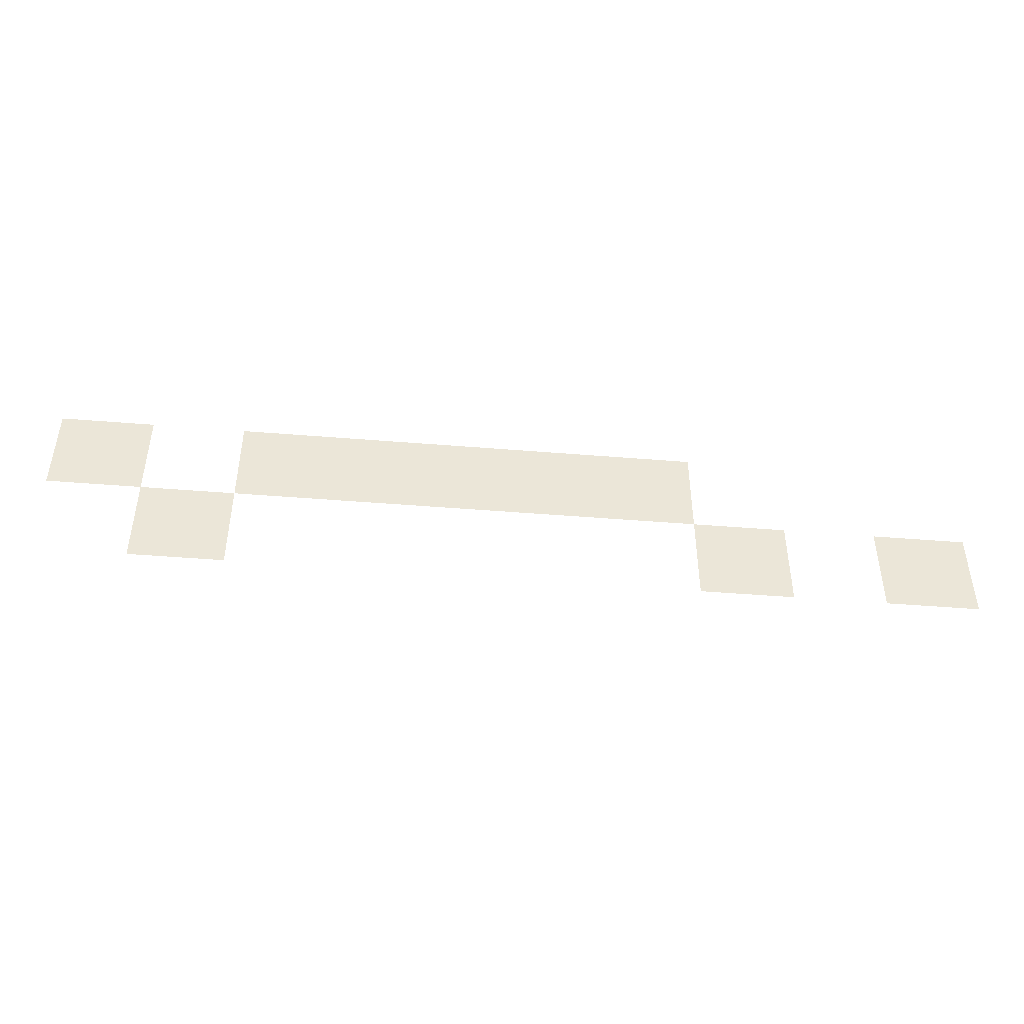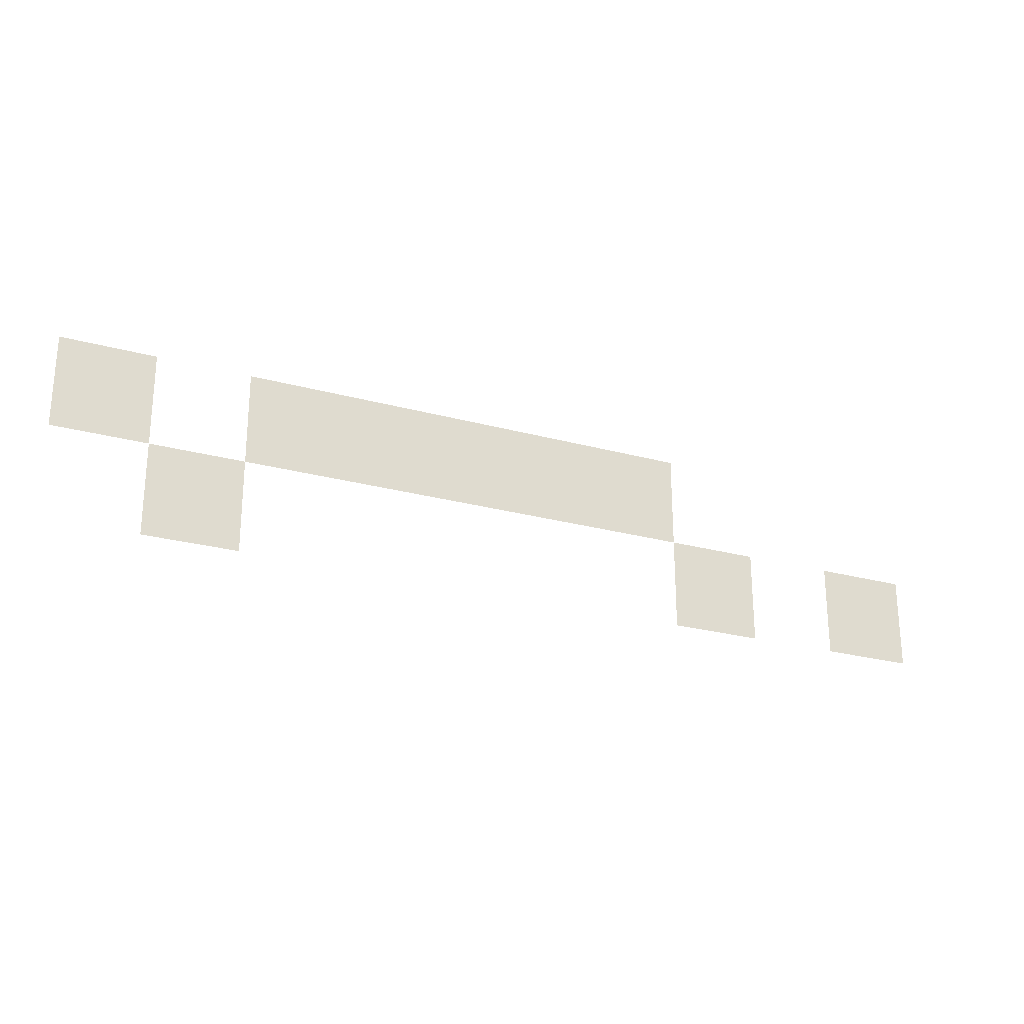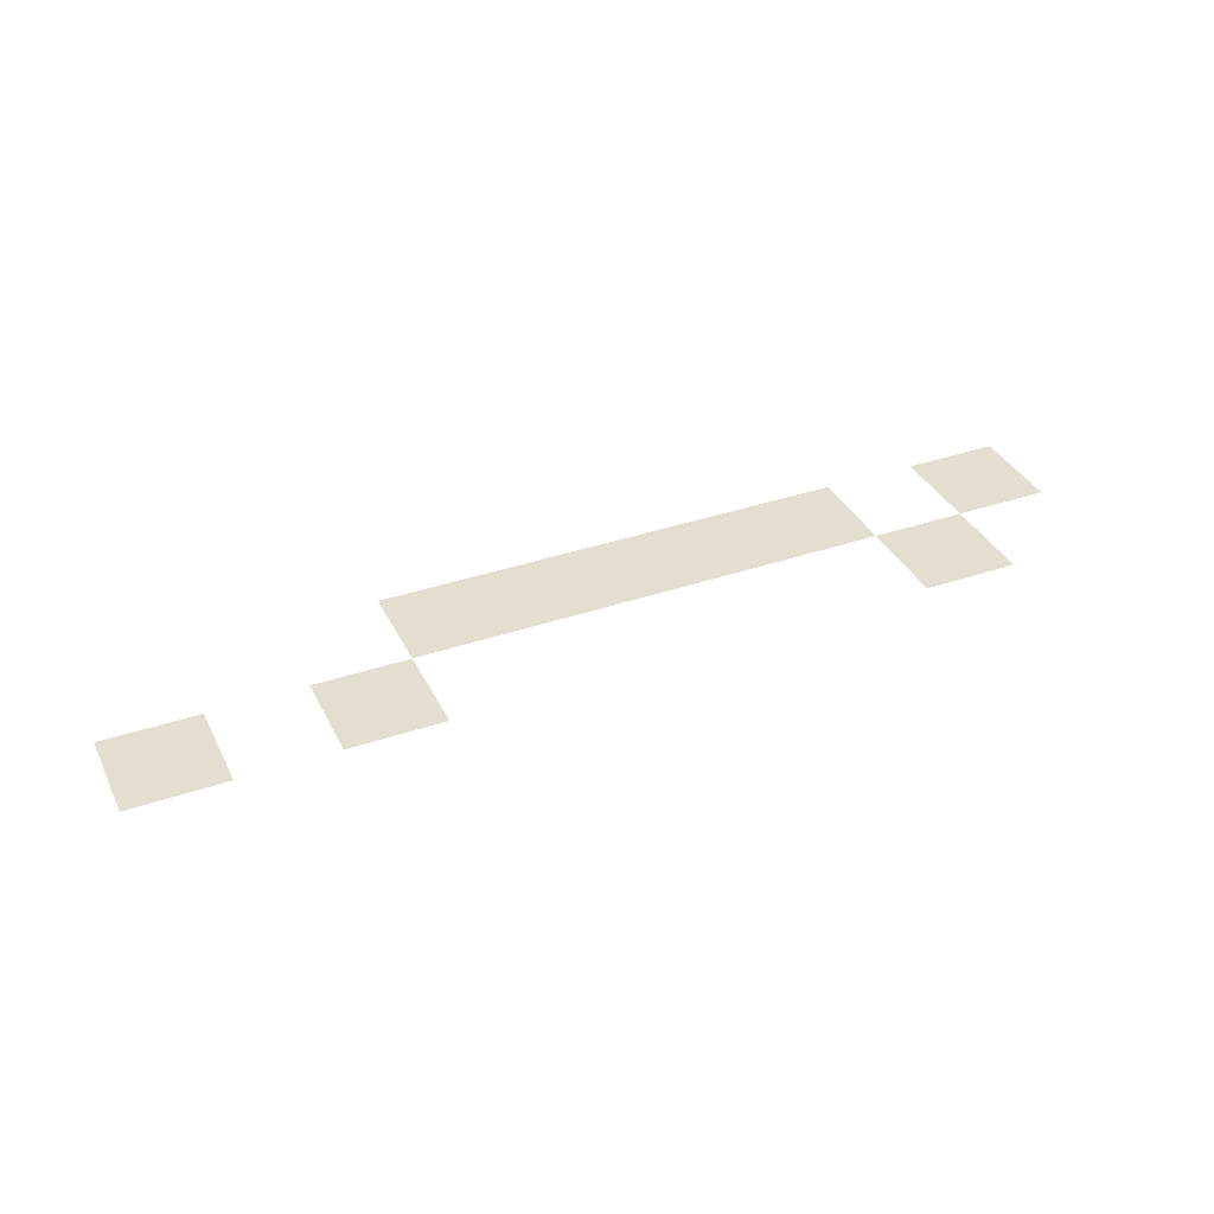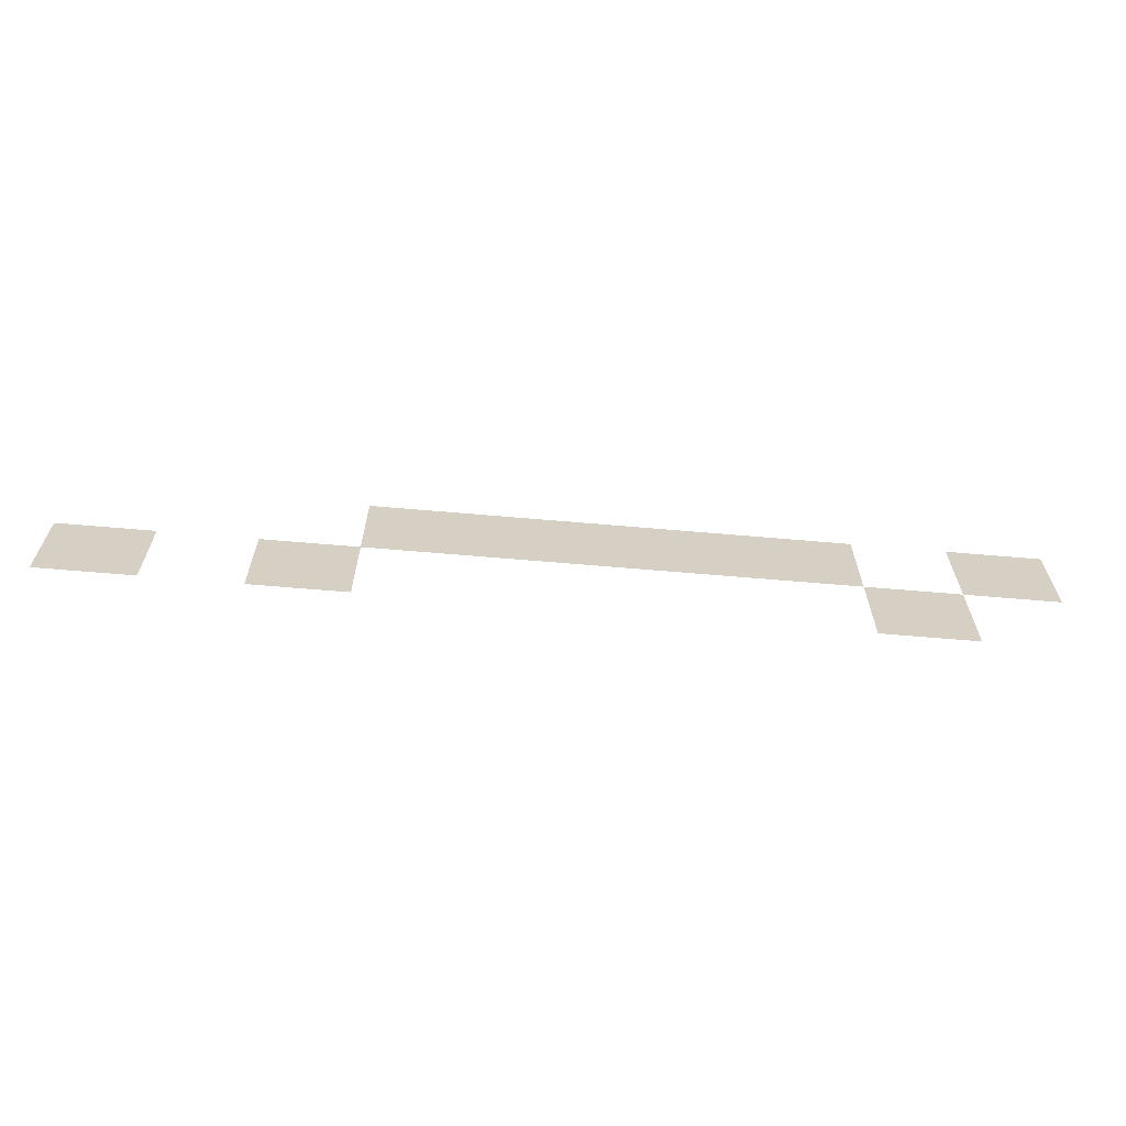
<metadata>
{"format":"obj","ext":"obj","renderer":"f3d","projection":"perspective","resolution":1024,"background":"white","views":[{"elev":-45.5,"azim":174.6,"up":"+Y"},{"elev":-24.8,"azim":155.8,"up":"+Y"},{"elev":36.4,"azim":-24.0,"up":"+Z"},{"elev":-64.4,"azim":-5.0,"up":"+Y"}]}
</metadata>
<code>
v -96 -240 0
v -112 -240 0
v -112 -224 0
v -96 -224 0
v -128 -240 0
v -144 -240 0
v -144 -224 0
v -128 -224 0
v -144 -240 0
v -160 -240 0
v -160 -224 0
v -144 -224 0
v -160 -240 0
v -176 -240 0
v -176 -224 0
v -160 -224 0
v -176 -240 0
v -192 -240 0
v -192 -224 0
v -176 -224 0
v -192 -240 0
v -208 -240 0
v -208 -224 0
v -192 -224 0
v -112 -256 0
v -128 -256 0
v -128 -240 0
v -112 -240 0
v -208 -256 0
v -224 -256 0
v -224 -240 0
v -208 -240 0
v -240 -256 0
v -256 -256 0
v -256 -240 0
v -240 -240 0
g Map1_mesh_0282
f 1 2 3 4
f 5 6 7 8
f 9 10 11 12
f 13 14 15 16
f 17 18 19 20
f 21 22 23 24
f 25 26 27 28
f 29 30 31 32
f 33 34 35 36

</code>
